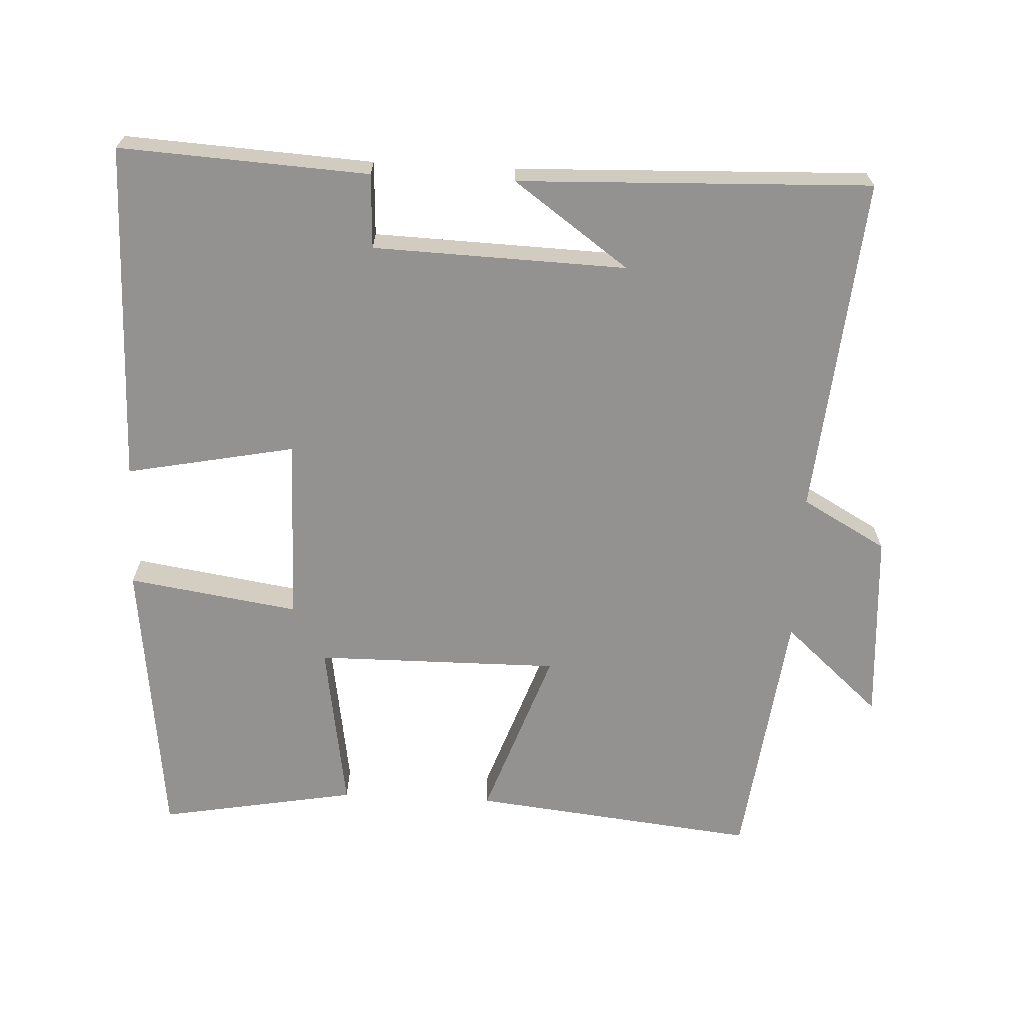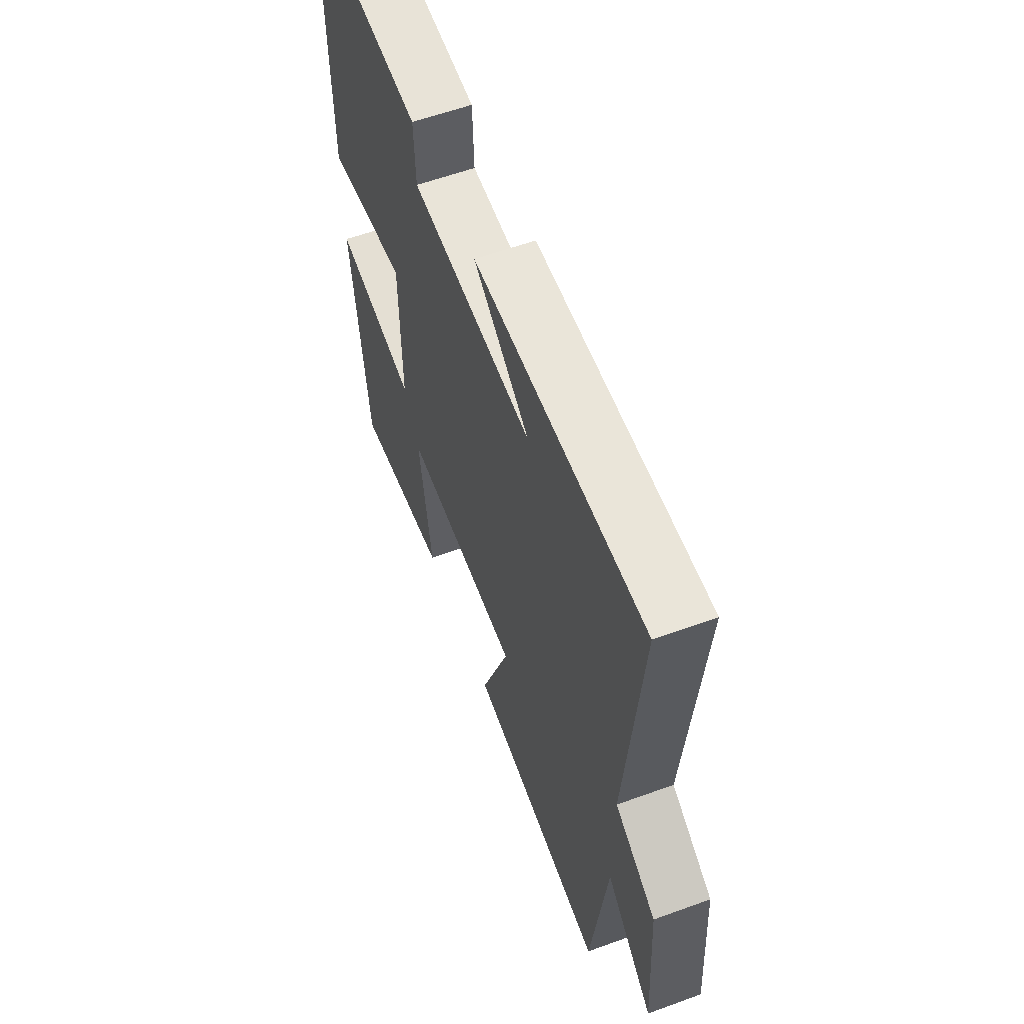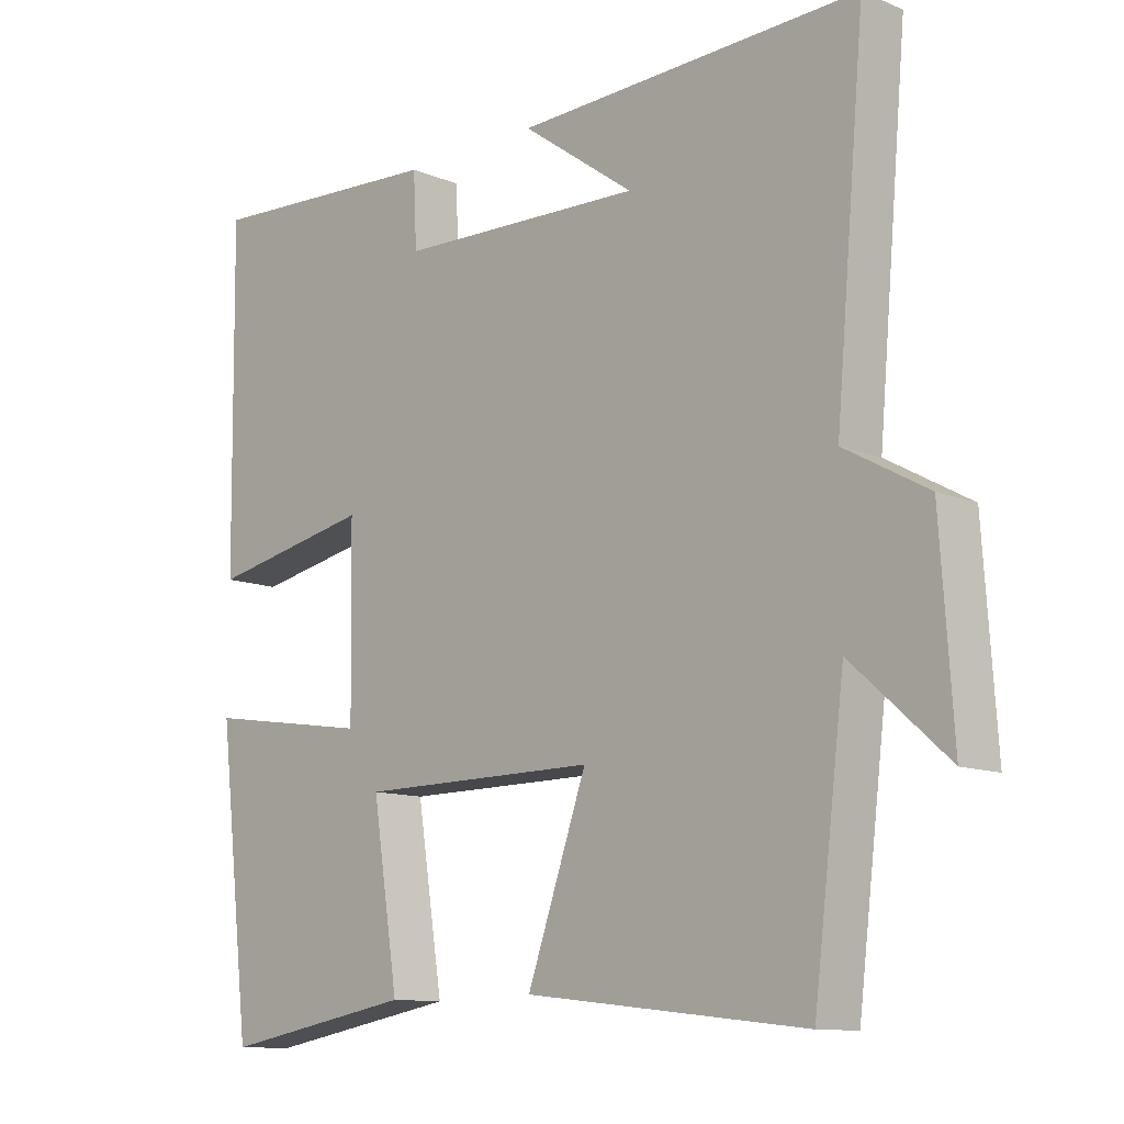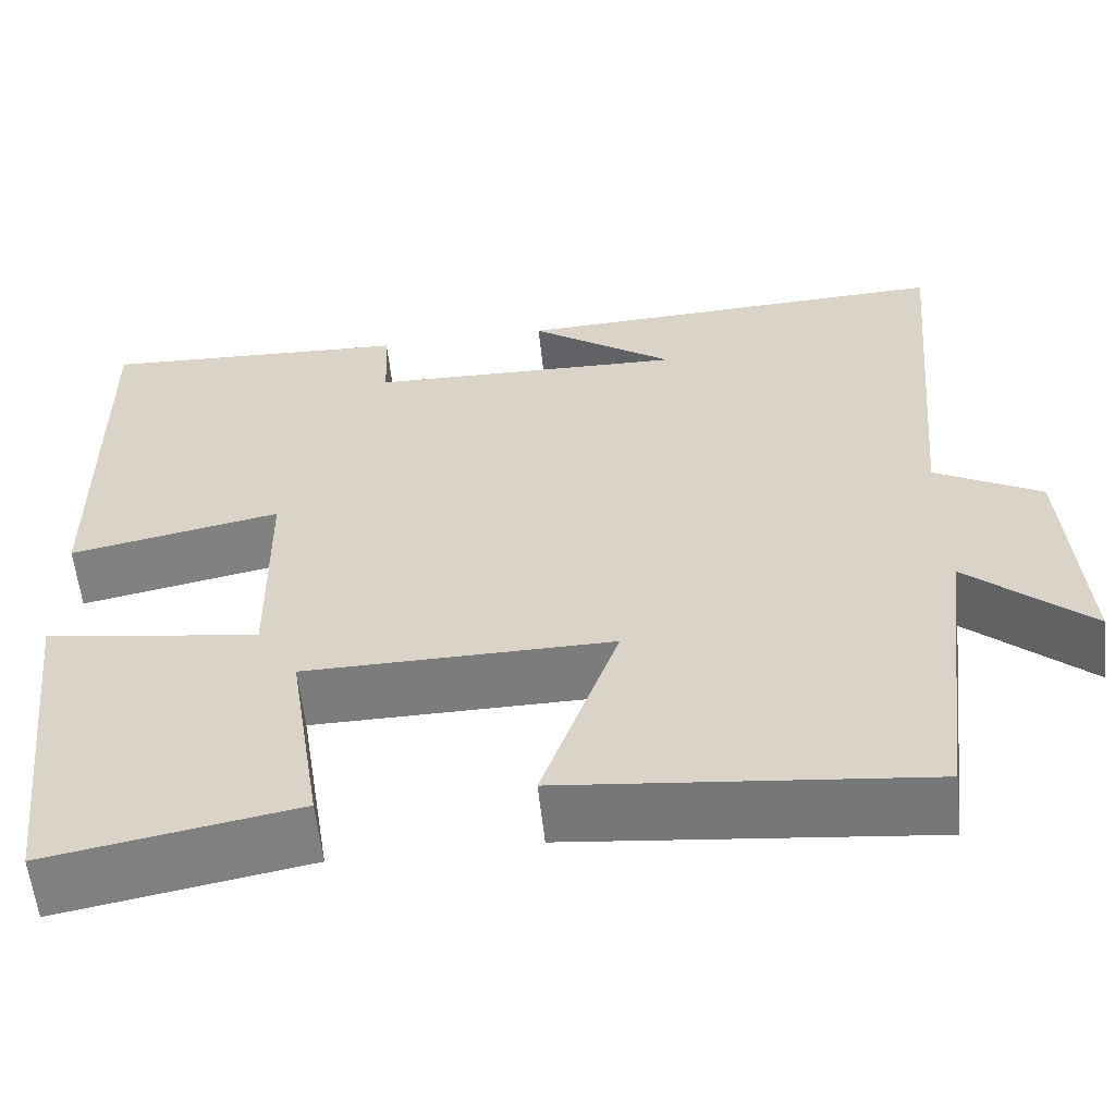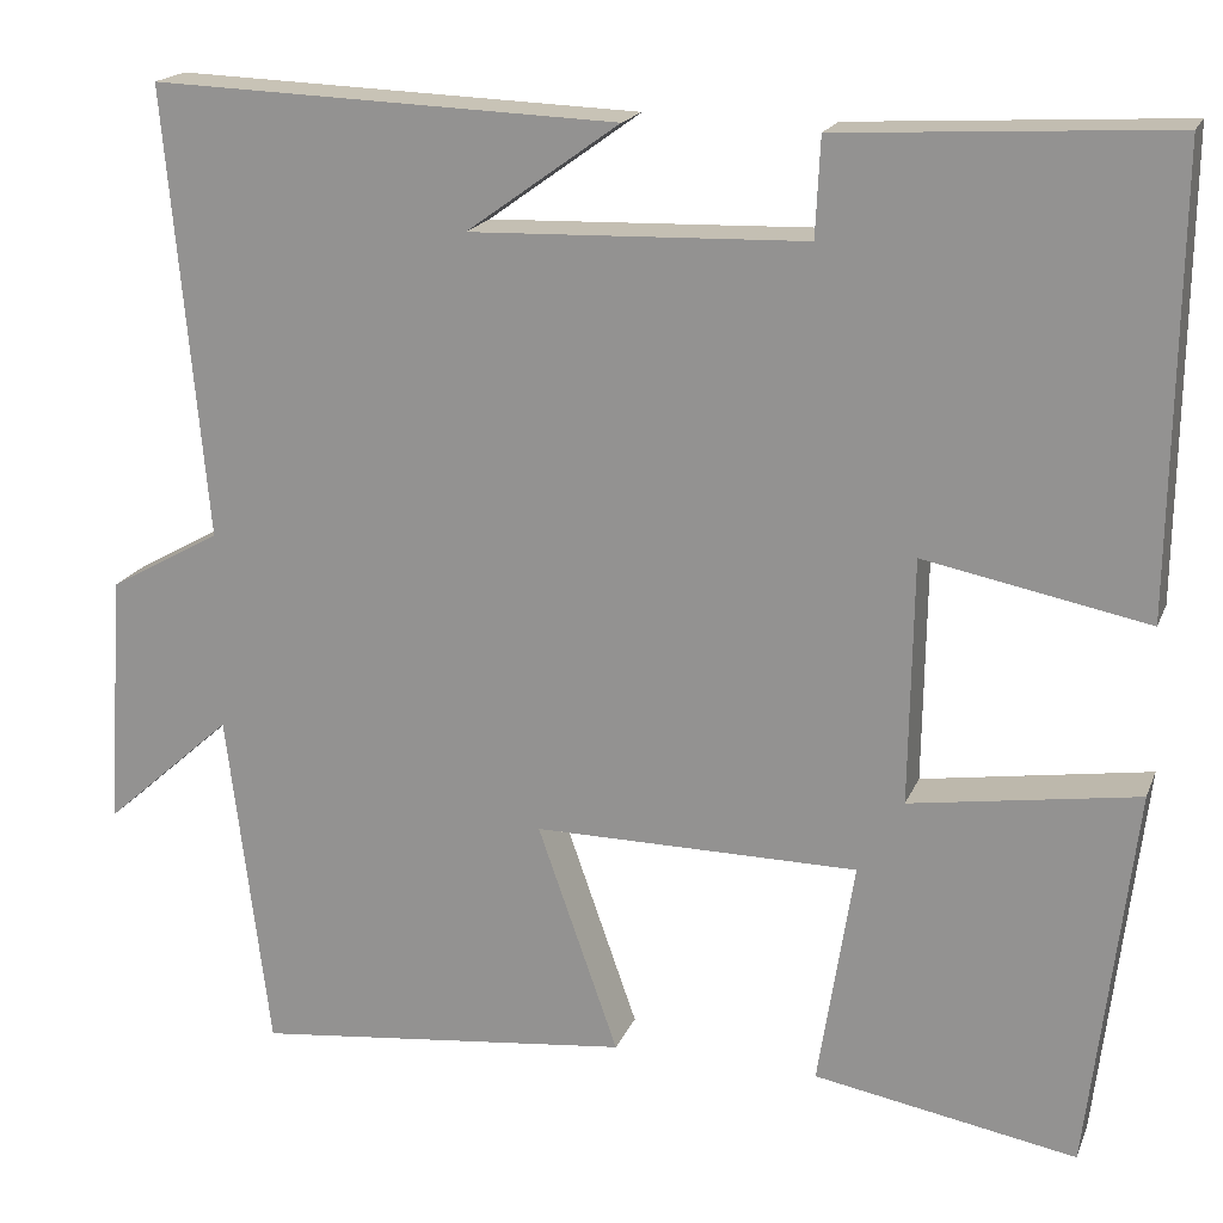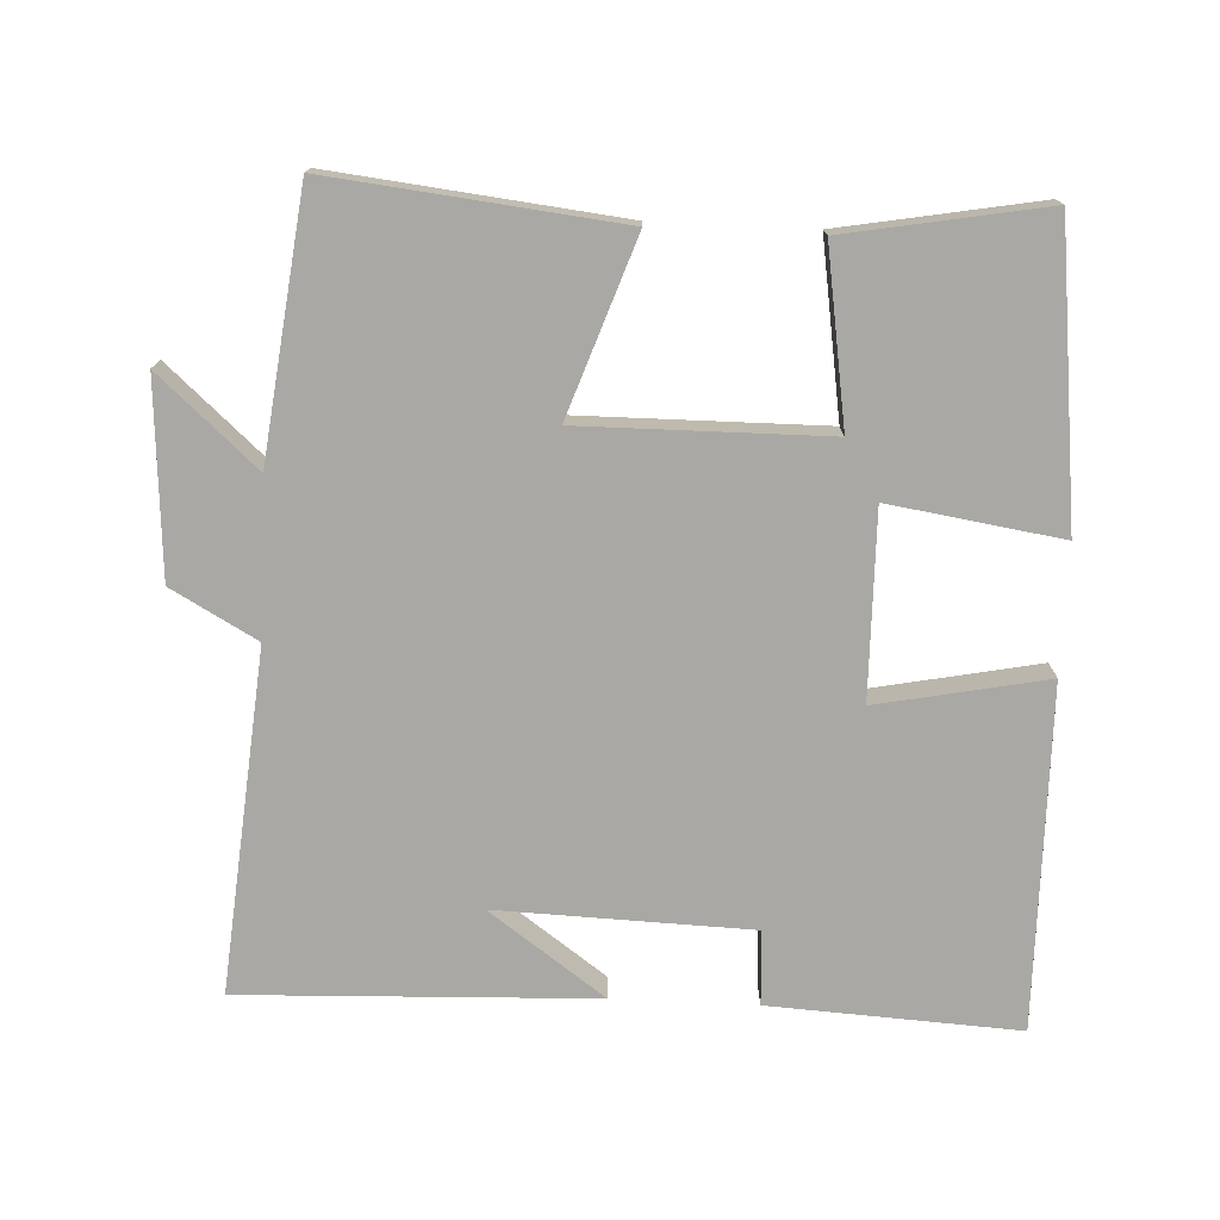
<metadata>
{"format":"obj","ext":"obj","renderer":"f3d","projection":"perspective","resolution":1024,"background":"white","views":[{"elev":-66.4,"azim":-2.8,"up":"+Y"},{"elev":59.3,"azim":69.5,"up":"+Z"},{"elev":-11.4,"azim":45.2,"up":"+Z"},{"elev":-58.7,"azim":6.2,"up":"+Z"},{"elev":18.6,"azim":-162.5,"up":"+Z"},{"elev":-74.9,"azim":177.3,"up":"+Y"}]}
</metadata>
<code>
v 0.455 0.07 -0.545
v 0.05 0.07 -0.5
v 0.136 0.07 -0.255
v -0.21 0.07 -0.257
v -0.172 0.07 -0.5
v -0.452 0.07 -0.55
v -0.5 0.07 -0.14
v -0.258 0.07 -0.177
v -0.262 0.07 0.085
v -0.5 0.07 0.038
v -0.506 0.07 0.52
v -0.155 0.07 0.5
v -0.15 0.07 0.395
v 0.208 0.07 0.383
v 0.045 0.07 0.5
v 0.543 0.07 0.518
v 0.5 0.07 0.038
v 0.62 0.07 -0.029
v 0.638 0.07 -0.301
v 0.5 0.07 -0.178
v 0.455 0 -0.545
v 0.05 0 -0.5
v 0.136 0 -0.255
v -0.21 0 -0.257
v -0.172 0 -0.5
v -0.452 0 -0.55
v -0.5 0 -0.14
v -0.258 0 -0.177
v -0.262 0 0.085
v -0.5 0 0.038
v -0.506 0 0.52
v -0.155 0 0.5
v -0.15 0 0.395
v 0.208 0 0.383
v 0.045 0 0.5
v 0.543 0 0.518
v 0.5 0 0.038
v 0.62 0 -0.029
v 0.638 0 -0.301
v 0.5 0 -0.178
f 17 18 19 20
f 1 2 3
f 20 1 3
f 17 20 3
f 16 17 3 4
f 14 15 16
f 14 16 4
f 13 14 4
f 11 12 13
f 10 11 13
f 9 10 13
f 8 9 13 4
f 6 7 8
f 5 6 8
f 4 5 8
f 40 39 38 37
f 23 22 21
f 23 21 40
f 23 40 37
f 24 23 37 36
f 36 35 34
f 24 36 34
f 24 34 33
f 33 32 31
f 33 31 30
f 33 30 29
f 24 33 29 28
f 28 27 26
f 28 26 25
f 28 25 24
f 1 21 22 2
f 2 22 23 3
f 3 23 24 4
f 4 24 25 5
f 5 25 26 6
f 6 26 27 7
f 7 27 28 8
f 8 28 29 9
f 9 29 30 10
f 10 30 31 11
f 11 31 32 12
f 12 32 33 13
f 13 33 34 14
f 14 34 35 15
f 15 35 36 16
f 16 36 37 17
f 17 37 38 18
f 18 38 39 19
f 19 39 40 20
f 20 40 21 1

</code>
